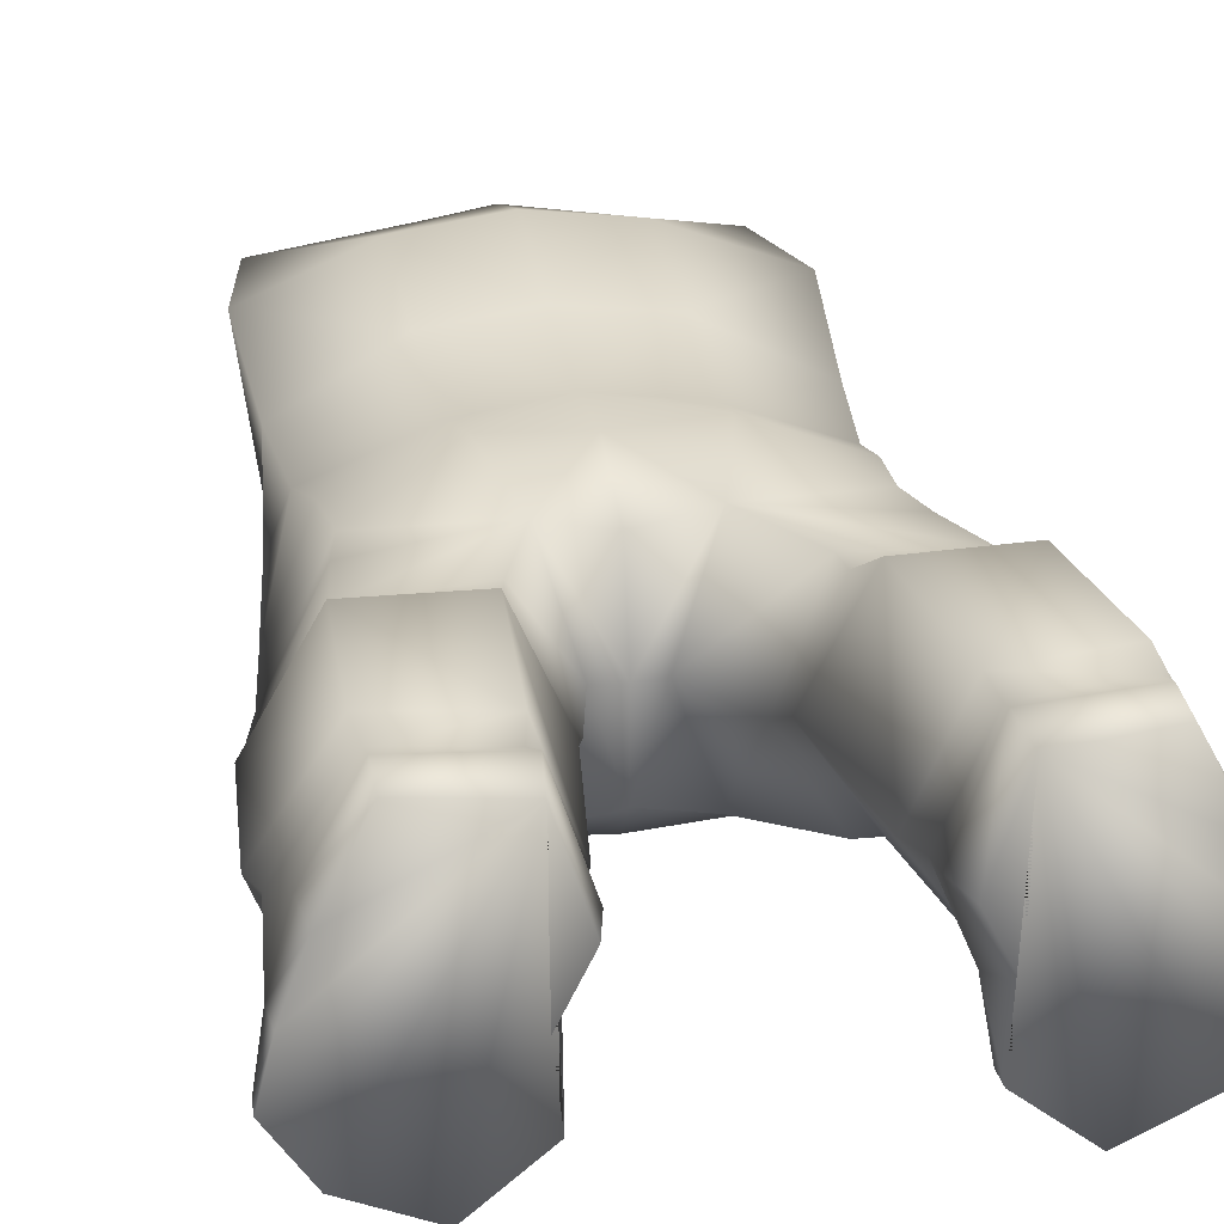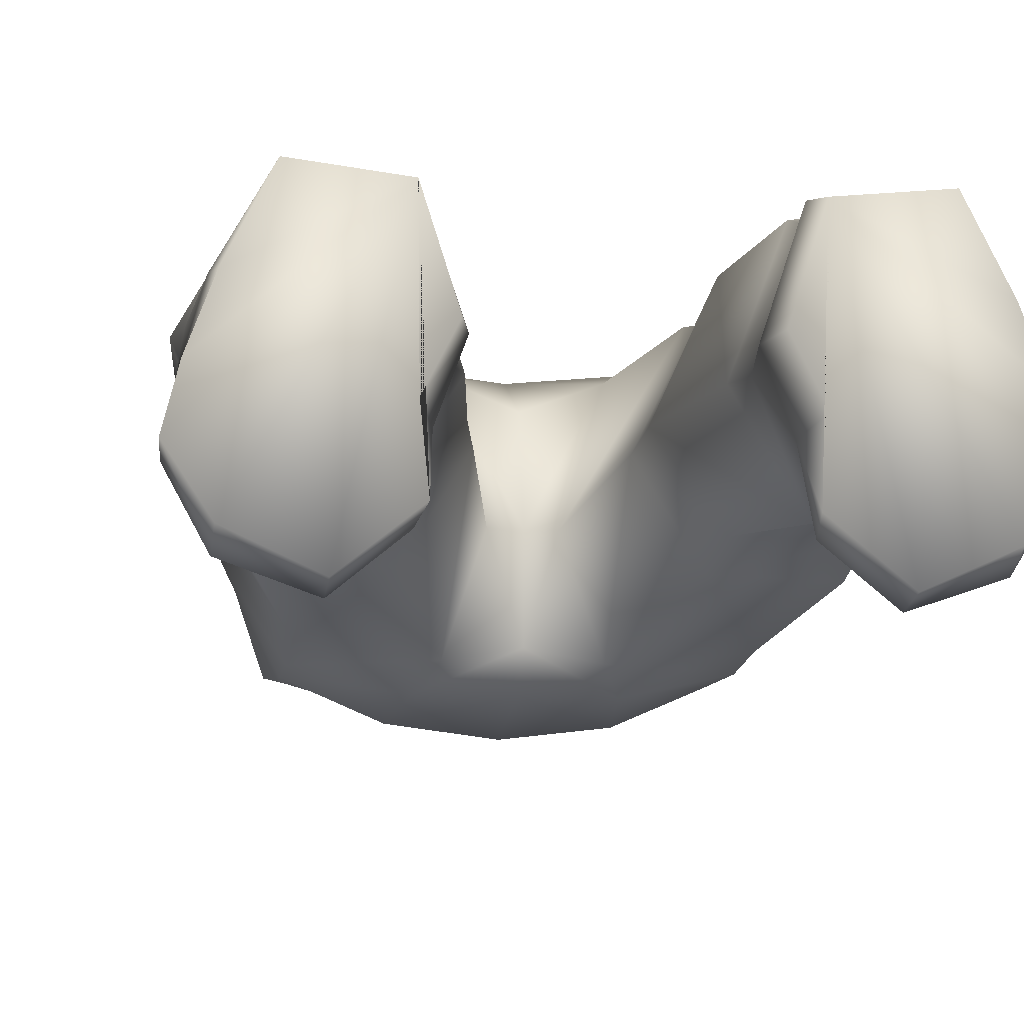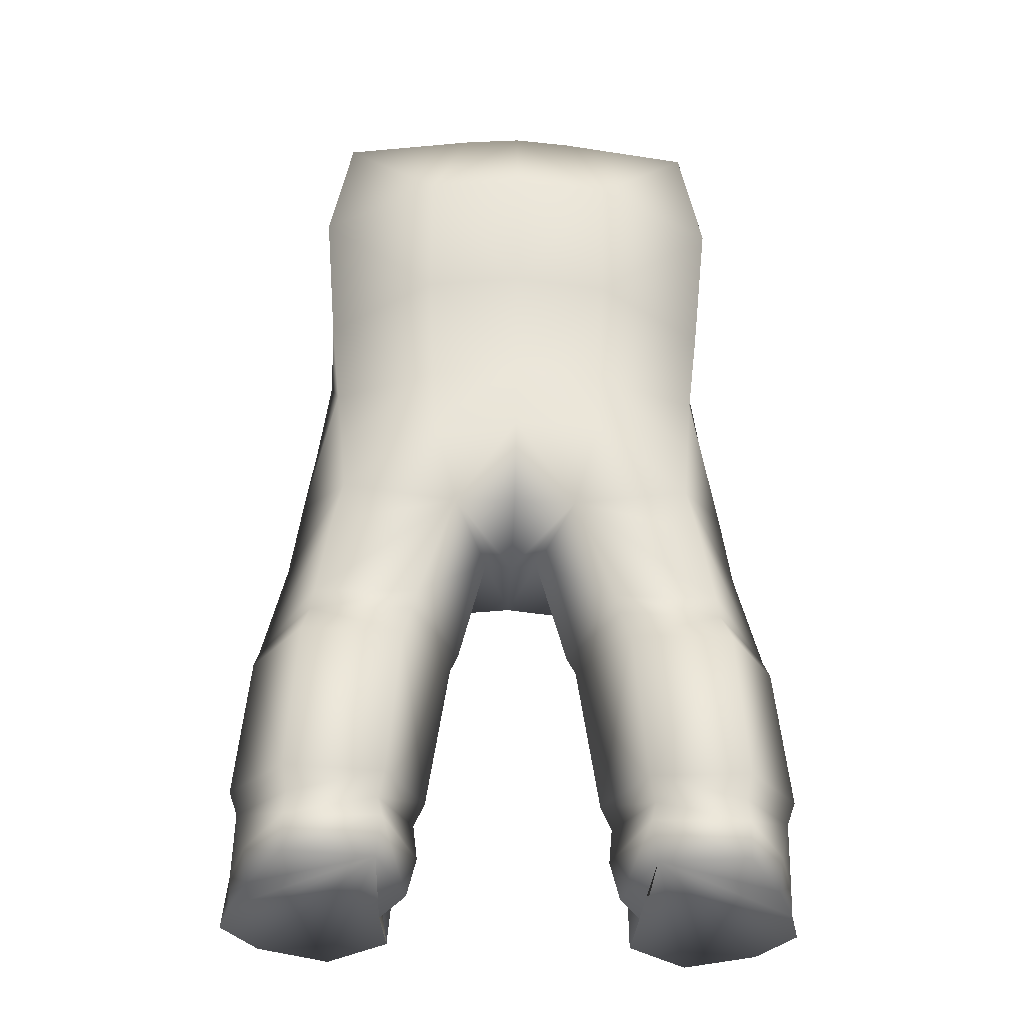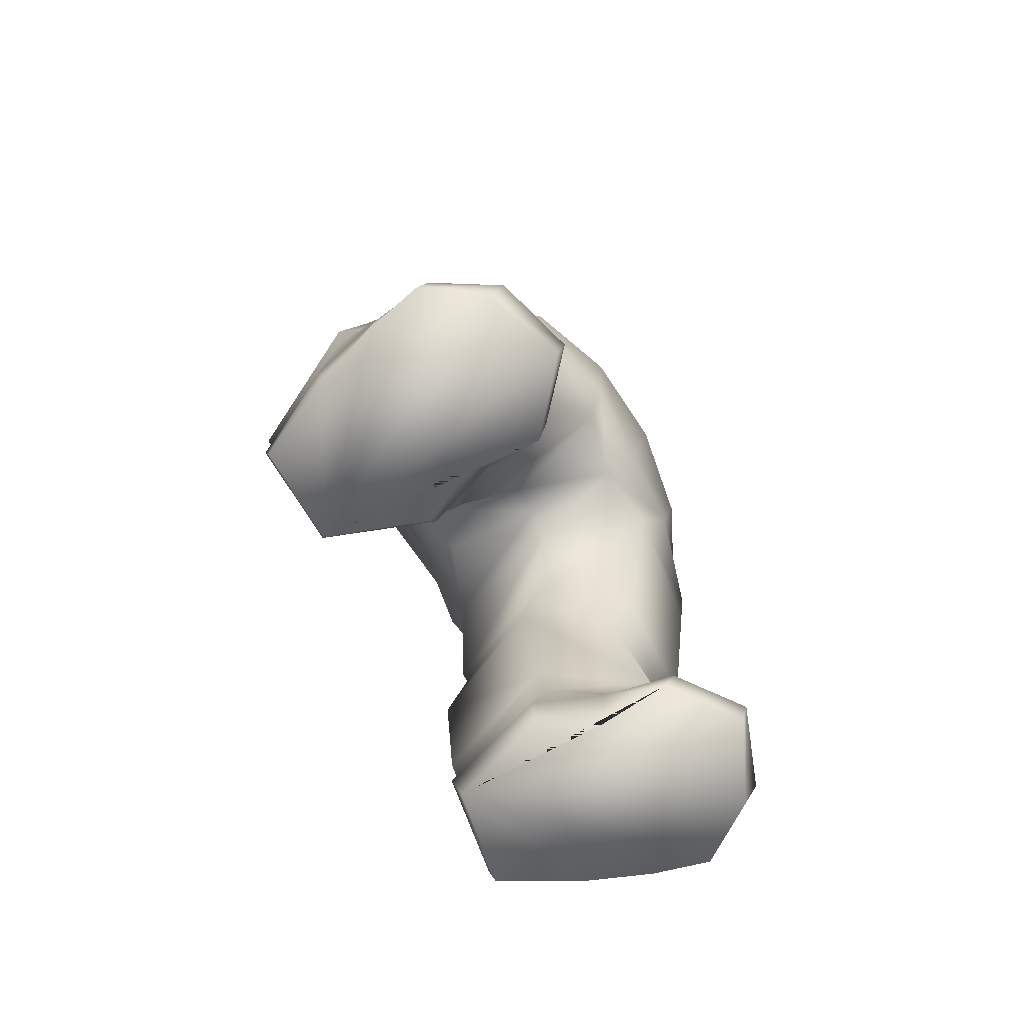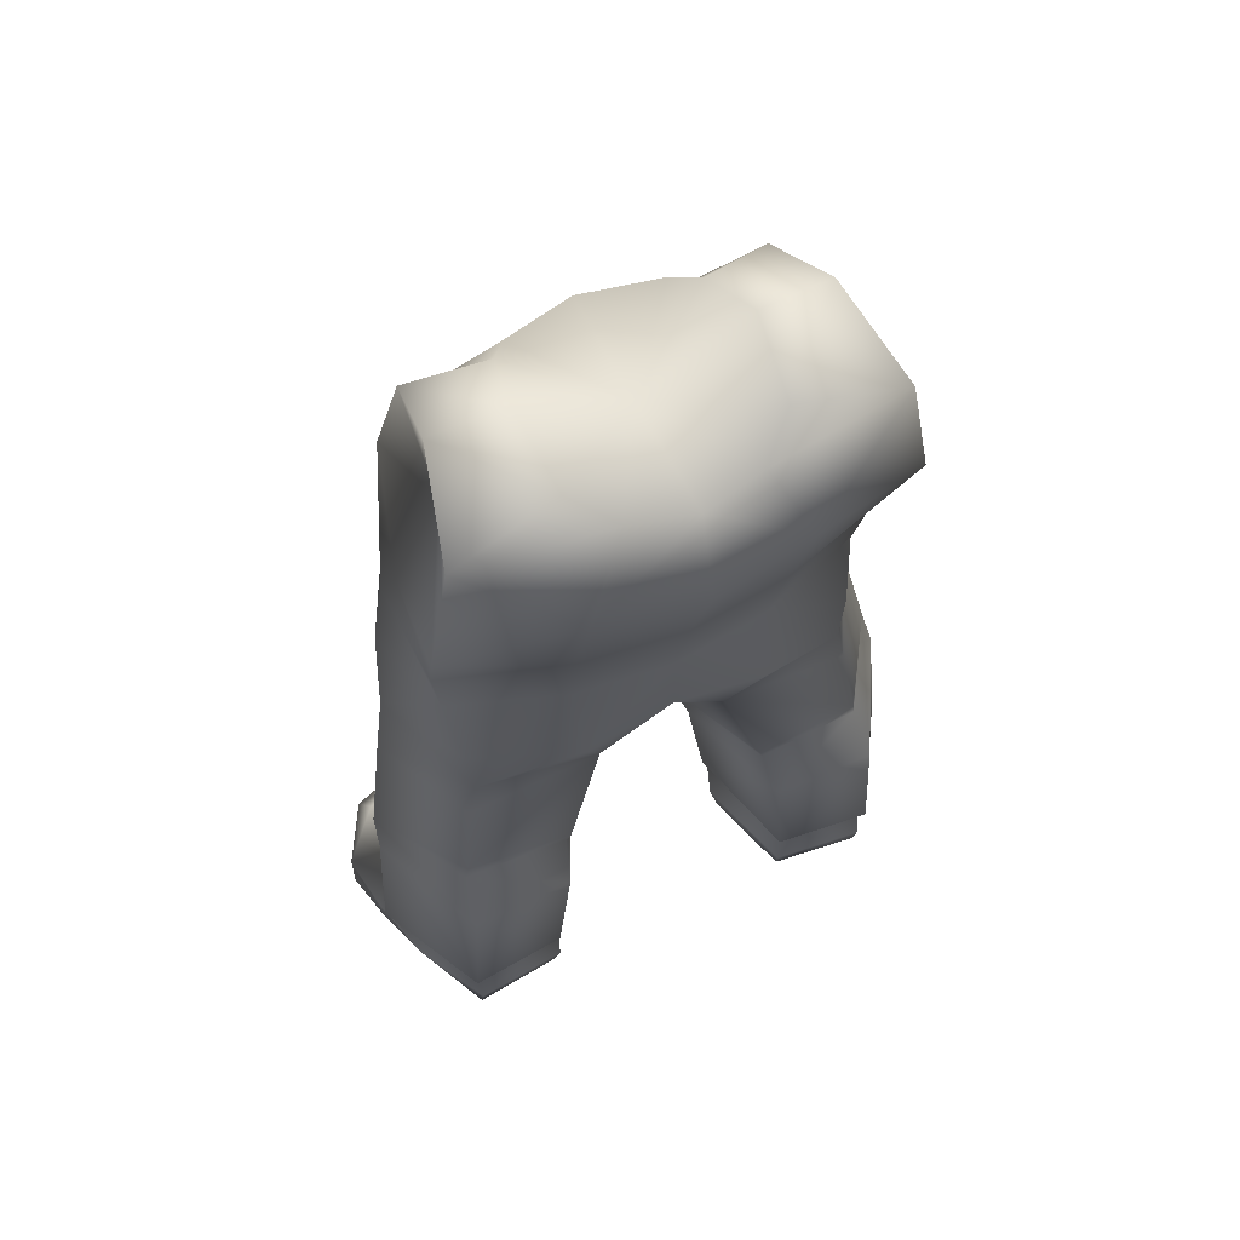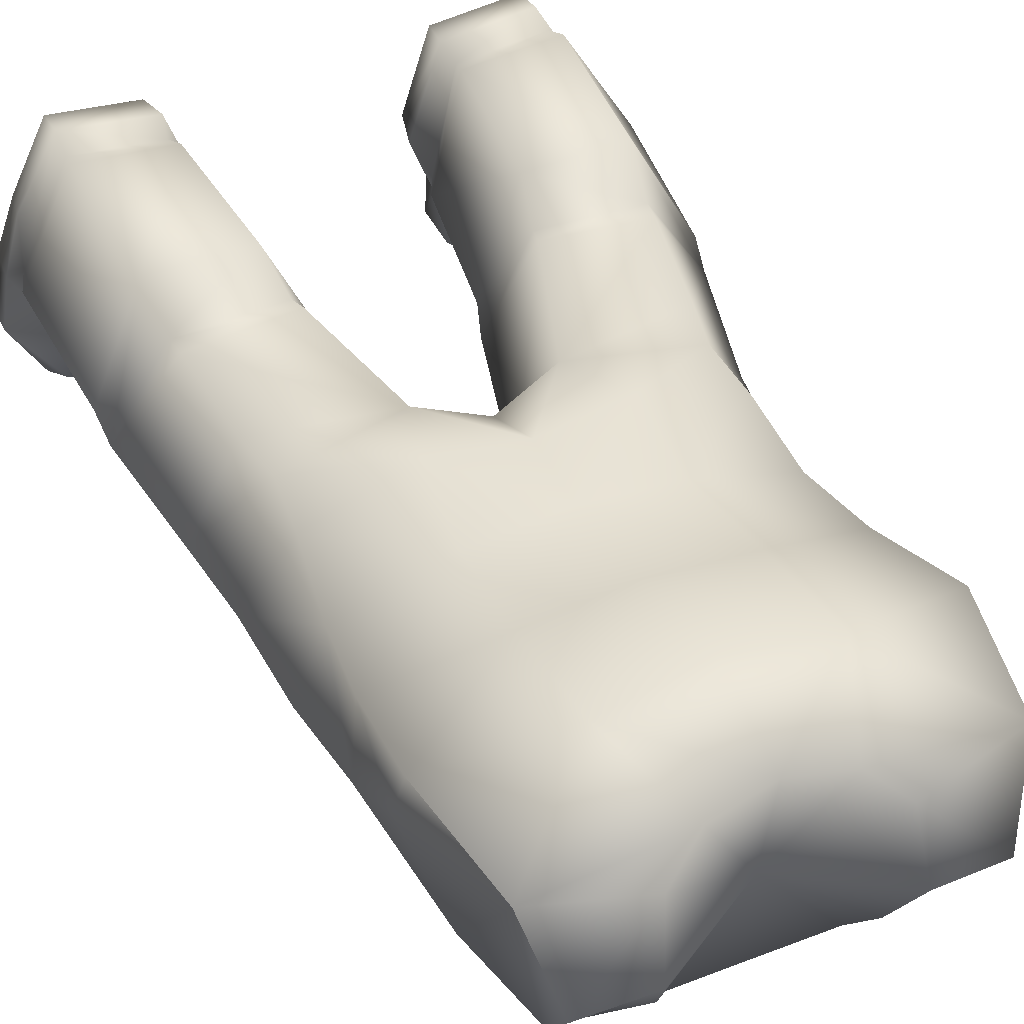
<metadata>
{"format":"obj","ext":"obj","renderer":"f3d","projection":"perspective","resolution":1024,"background":"white","views":[{"elev":24.3,"azim":-11.6,"up":"+Z"},{"elev":-11.1,"azim":-8.7,"up":"+Z"},{"elev":-34.9,"azim":-2.4,"up":"+Y"},{"elev":-79.6,"azim":116.8,"up":"+Y"},{"elev":62.9,"azim":-24.8,"up":"+Y"},{"elev":44.8,"azim":156.0,"up":"+Z"}]}
</metadata>
<code>
o Circle
v -0.4008 -1.047 0.000663
v -0.3176 -1.076 0.1449
v -0.1804 -1.076 0.1319
v -0.1254 -1.047 -0.02389
v -0.211 -1.027 -0.1527
v -0.3609 -1.032 -0.1049
v -0.1408 -1.082 -0.02472
v -0.2979 -0.7948 0.09235
v -0.1501 -0.7948 0.0996
v -0.188 -1.109 0.1181
v -0.3116 -1.109 0.1316
v -0.3053 -0.793 -0.1671
v -0.3314 -0.5096 -0.06636
v -0.2614 -0.5601 0.07356
v -0.09029 -0.5912 0.08403
v -0.08931 -0.5985 -0.2301
v -0.2513 -0.5192 -0.2273
v -0.09338 -0.83 -0.01836
v -0.1725 -0.8407 -0.1318
v -0.3053 -0.8563 0.1398
v -0.1619 -0.8563 0.1369
v -0.3147 -0.8407 -0.132
v -0.384 -0.83 -0.01341
v -0.3884 -1.082 0.001169
v -0.1597 -0.793 -0.1629
v -0.08207 -0.793 -0.03952
v -0.1444 -0.7692 0.1054
v -0.2932 -0.7647 0.09481
v -0.3792 -0.793 -0.03923
v -0.2208 -1.057 -0.1444
v -0.355 -1.064 -0.09781
v -0.1811 -1.142 0.1307
v -0.3116 -1.147 0.1428
v -0.1881 -1.196 0.1181
v -0.3119 -1.196 0.1319
v -0.1762 -1.196 -0.1754
v -0.4124 -1.196 -0.1263
v -0.2633 -1.196 -0.2454
v -0.3629 -1.196 -0.2007
v -0.364 -1.196 0.02718
v -0.1857 -1.196 -0.08276
v -0.1479 -1.196 -0.008016
v -0.3639 -1.149 -0.2215
v -0.2632 -1.145 -0.2559
v -0.3536 -1.082 -0.1813
v -0.2475 -1.082 -0.2075
v -0.1845 -1.142 -0.1907
v -0.1345 -1.14 -0.009164
v -0.1673 -1.141 -0.0981
v -0.4096 -1.15 -0.1385
v -0.3713 -1.149 0.03499
v -0.3943 -1.196 -0.05427
v -0.3967 -1.15 -0.05648
v -0.2686 -0.4726 0.06873
v -0.1263 -0.4715 0.1231
v -0.2803 -0.3648 0.03852
v -0.1137 -0.5476 -0.2608
v -0.1307 -0.4087 -0.2764
v -0.2486 -0.3936 -0.2241
v -0.1589 -0.0378 -0.1964
v -0.1387 -0.02964 0.1743
v -0.2937 -0.2435 0.05817
v -0.1379 -0.2006 0.1292
v -0.131 -0.3574 0.0937
v -0.1444 -0.2274 -0.233
v -0.2417 -0.2589 -0.2102
v -0.2998 -0.2527 -0.08335
v -0.3168 -0.3805 -0.08997
v -0.2754 0.1011 0.1153
v -0.03977 -0.5967 -0.08355
v -0.2759 -0.6295 0.07485
v -0.3475 -0.6301 -0.06507
v -0.2505 -0.623 -0.2164
v -0.2892 -0.1674 -0.04357
v -0.2483 -0.1017 -0.1857
v -0.3073 -0.07709 0.1218
v -0.227 0.06882 -0.1404
v -0.23 0.002877 -0.02807
v -0.2416 0.1535 -0.01661
v -0.1001 0.08059 -0.1392
v -0.08313 0.1055 0.1426
v -0.1257 0.1122 -0.1018
v -0.1328 0.1294 0.09459
v -0.1436 0.1597 -0.0107
v -0.1557 -0.1426 -0.2042
v 0.4008 -1.047 0.000663
v 0.3176 -1.076 0.1449
v 0.1804 -1.076 0.1319
v 0.1254 -1.047 -0.02389
v 0.211 -1.027 -0.1527
v 0.3609 -1.032 -0.1049
v 0.1408 -1.082 -0.02472
v 0.2979 -0.7948 0.09235
v 0.1501 -0.7948 0.0996
v 0.188 -1.109 0.1181
v 0.3116 -1.109 0.1316
v 0.3053 -0.793 -0.1671
v 0.3314 -0.5096 -0.06636
v 0.2614 -0.5601 0.07356
v 0.09029 -0.5912 0.08403
v 0.08931 -0.5985 -0.2301
v 0.2513 -0.5192 -0.2273
v 0.09338 -0.83 -0.01836
v 0.1725 -0.8407 -0.1318
v 0.3053 -0.8563 0.1398
v 0.1619 -0.8563 0.1369
v 0.3147 -0.8407 -0.132
v 0.384 -0.83 -0.01341
v 0.3884 -1.082 0.001169
v 0.1597 -0.793 -0.1629
v 0.08207 -0.793 -0.03952
v 0.1444 -0.7692 0.1054
v 0.2932 -0.7647 0.09481
v 0.3792 -0.793 -0.03923
v 0.2208 -1.057 -0.1444
v 0.355 -1.064 -0.09781
v 0.1811 -1.142 0.1307
v 0.3116 -1.147 0.1428
v 0.1881 -1.196 0.1181
v 0.3119 -1.196 0.1319
v 0.1762 -1.196 -0.1754
v 0.4124 -1.196 -0.1263
v 0.2633 -1.196 -0.2454
v 0.3629 -1.196 -0.2007
v 0.364 -1.196 0.02718
v 0.1857 -1.196 -0.08276
v 0.1479 -1.196 -0.008016
v 0.3639 -1.149 -0.2215
v 0.2632 -1.145 -0.2559
v 0.3536 -1.082 -0.1813
v 0.2475 -1.082 -0.2075
v 0.1845 -1.142 -0.1907
v 0.1345 -1.14 -0.009164
v 0.1673 -1.141 -0.0981
v 0.4096 -1.15 -0.1385
v 0.3713 -1.149 0.03499
v 0.3943 -1.196 -0.05427
v 0.3967 -1.15 -0.05648
v 0.2686 -0.4726 0.06873
v 0.1263 -0.4715 0.1231
v 0.2803 -0.3648 0.03852
v 0.1137 -0.5476 -0.2608
v 0.1307 -0.4087 -0.2764
v 0.2486 -0.3936 -0.2241
v 0.1589 -0.0378 -0.1964
v 0.1387 -0.02964 0.1743
v 0.2937 -0.2435 0.05817
v 0.1379 -0.2006 0.1292
v 0.131 -0.3574 0.0937
v 0.1444 -0.2274 -0.233
v 0.2417 -0.2589 -0.2102
v 0.2998 -0.2527 -0.08335
v 0.3168 -0.3805 -0.08997
v 0.2754 0.1011 0.1153
v 0 -0.5687 0.05414
v 0 -0.601 -0.08385
v 0 -0.5981 -0.2141
v 0 -0.4621 0.112
v 0 -0.5596 -0.2623
v 0 -0.4127 -0.293
v 0 -0.03664 0.1951
v 0 -0.06511 -0.2331
v 0 -0.3535 0.1105
v 0 -0.1989 0.1463
v 0 -0.2251 -0.2537
v 0.03977 -0.5967 -0.08355
v 0.2759 -0.6295 0.07485
v 0.3475 -0.6301 -0.06507
v 0.2505 -0.623 -0.2164
v 0.2892 -0.1674 -0.04357
v 0.2483 -0.1017 -0.1857
v 0.3073 -0.07709 0.1218
v 0.227 0.06882 -0.1404
v 0.23 0.002877 -0.02807
v 0.2416 0.1535 -0.01661
v 0.1001 0.08059 -0.1392
v 0.08313 0.1055 0.1426
v 0.1257 0.1122 -0.1018
v 0.1328 0.1294 0.09459
v 0 0.06964 -0.01344
v 0 0.09671 0.1595
v 0 0.05735 -0.1757
v 0.1436 0.1597 -0.0107
v 0.1557 -0.1426 -0.2042
v 0 -0.1353 -0.2211
f 19 25 26 18
f 21 9 8 20
f 22 12 25 19
f 18 26 9 21
f 20 8 29 23
f 23 29 12 22
f 16 73 17
f 72 71 14 13
f 73 72 13 17
f 71 15 14
f 1 23 22 6
f 2 20 23 1
f 4 18 21 3
f 6 22 19 5
f 3 21 20 2
f 5 19 18 4
f 8 9 27 28
f 6 5 30 31
f 3 2 11 10
f 29 8 28
f 9 26 27
f 5 4 7 30
f 4 3 10 7
f 2 1 24 11
f 1 6 31 24
f 10 11 33 32
f 32 33 35 34
f 32 34 42 48
f 48 42 41 49
f 44 38 39 43
f 46 44 43 45
f 30 46 45 31
f 7 48 49 30
f 10 32 48 7
f 36 47 49 41
f 36 38 44 47
f 47 46 30 49
f 46 47 44
f 51 40 35 33
f 24 51 33 11
f 52 53 50 37
f 37 50 43 39
f 40 51 53 52
f 24 31 53 51
f 43 50 45
f 50 53 31 45
f 70 16 157 156
f 15 70 156 155
f 15 155 158 55
f 14 15 55 54
f 55 158 163 64
f 54 55 64 56
f 157 16 57 159
f 159 57 58 160
f 17 13 68 59
f 14 54 13
f 56 68 13 54
f 16 17 57
f 57 17 59 58
f 63 61 76 62
f 75 60 85
f 164 161 61 63
f 67 74 75 66
f 62 76 74 67
f 85 60 162 185
f 58 65 165 160
f 56 62 67 68
f 68 67 66 59
f 163 164 63 64
f 59 66 65 58
f 64 63 62 56
f 60 75 77
f 76 61 69
f 28 27 15 71
f 26 25 16 70
f 12 29 72 73
f 29 28 71 72
f 27 26 70 15
f 25 12 73 16
f 76 69 78
f 75 74 78
f 77 75 78
f 79 77 78
f 74 76 78
f 69 79 78
f 77 79 84 82
f 69 61 81 83
f 60 77 82 80
f 61 161 181 81
f 162 60 80 182
f 79 69 83 84
f 81 181 180
f 182 80 180
f 83 81 180
f 84 83 180
f 82 84 180
f 80 82 180
f 34 35 40 52 37 39 38 36 41 42
f 65 85 185 165
f 66 75 85 65
f 104 103 111 110
f 106 105 93 94
f 107 104 110 97
f 103 106 94 111
f 105 108 114 93
f 108 107 97 114
f 101 102 169
f 168 98 99 167
f 169 102 98 168
f 167 99 100
f 86 91 107 108
f 87 86 108 105
f 89 88 106 103
f 91 90 104 107
f 88 87 105 106
f 90 89 103 104
f 93 113 112 94
f 91 116 115 90
f 88 95 96 87
f 114 113 93
f 94 112 111
f 90 115 92 89
f 89 92 95 88
f 87 96 109 86
f 86 109 116 91
f 95 117 118 96
f 117 119 120 118
f 117 133 127 119
f 133 134 126 127
f 129 128 124 123
f 131 130 128 129
f 115 116 130 131
f 92 115 134 133
f 95 92 133 117
f 121 126 134 132
f 121 132 129 123
f 132 134 115 131
f 131 129 132
f 136 118 120 125
f 109 96 118 136
f 137 122 135 138
f 122 124 128 135
f 125 137 138 136
f 109 136 138 116
f 128 130 135
f 135 130 116 138
f 166 156 157 101
f 100 155 156 166
f 100 140 158 155
f 99 139 140 100
f 140 149 163 158
f 139 141 149 140
f 157 159 142 101
f 159 160 143 142
f 102 144 153 98
f 99 98 139
f 141 139 98 153
f 101 142 102
f 142 143 144 102
f 148 147 172 146
f 171 184 145
f 164 148 146 161
f 152 151 171 170
f 147 152 170 172
f 184 185 162 145
f 143 160 165 150
f 141 153 152 147
f 153 144 151 152
f 163 149 148 164
f 144 143 150 151
f 149 141 147 148
f 145 173 171
f 172 154 146
f 113 167 100 112
f 111 166 101 110
f 97 169 168 114
f 114 168 167 113
f 112 100 166 111
f 110 101 169 97
f 172 174 154
f 171 174 170
f 173 174 171
f 175 174 173
f 170 174 172
f 154 174 175
f 173 178 183 175
f 154 179 177 146
f 145 176 178 173
f 146 177 181 161
f 162 182 176 145
f 175 183 179 154
f 177 180 181
f 182 180 176
f 179 180 177
f 183 180 179
f 178 180 183
f 176 180 178
f 119 127 126 121 123 124 122 137 125 120
f 150 165 185 184
f 151 150 184 171

</code>
